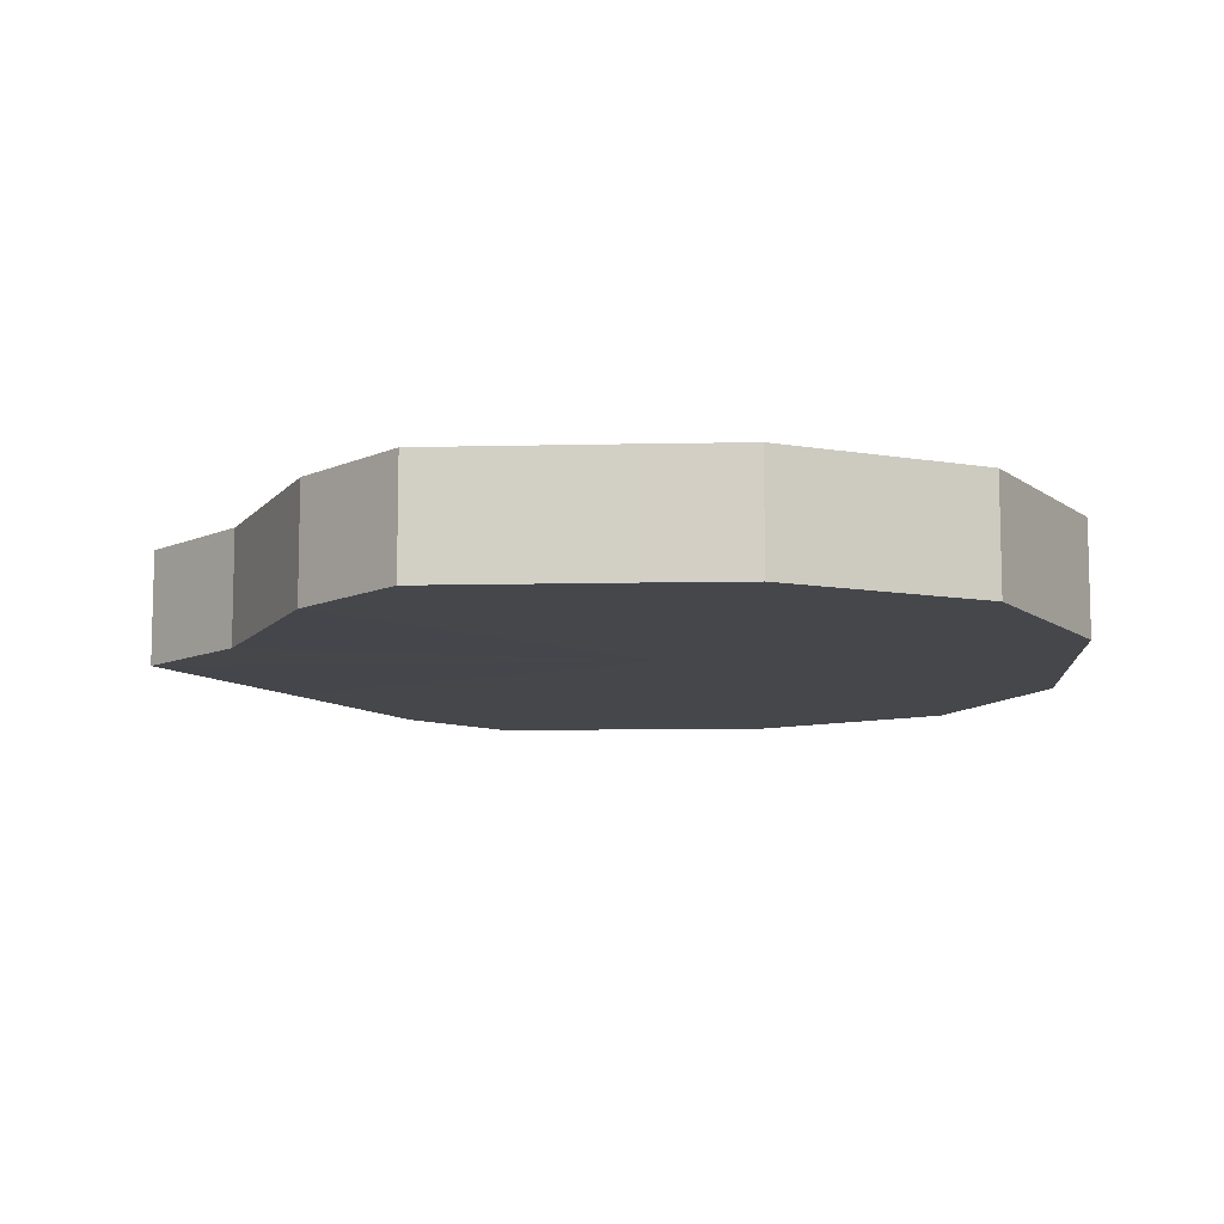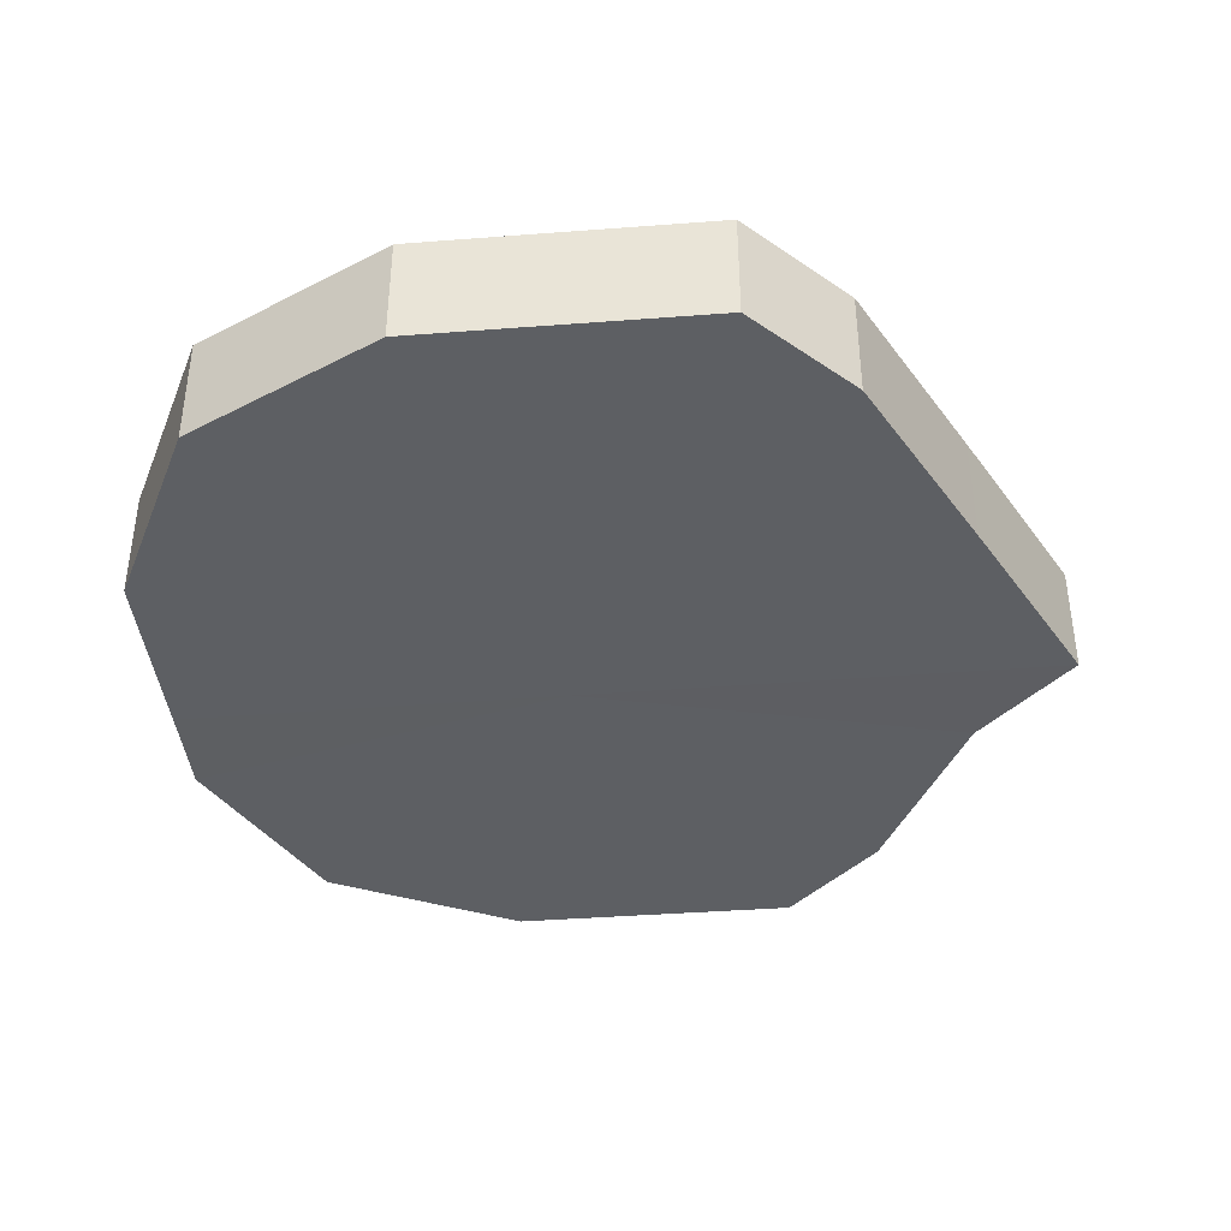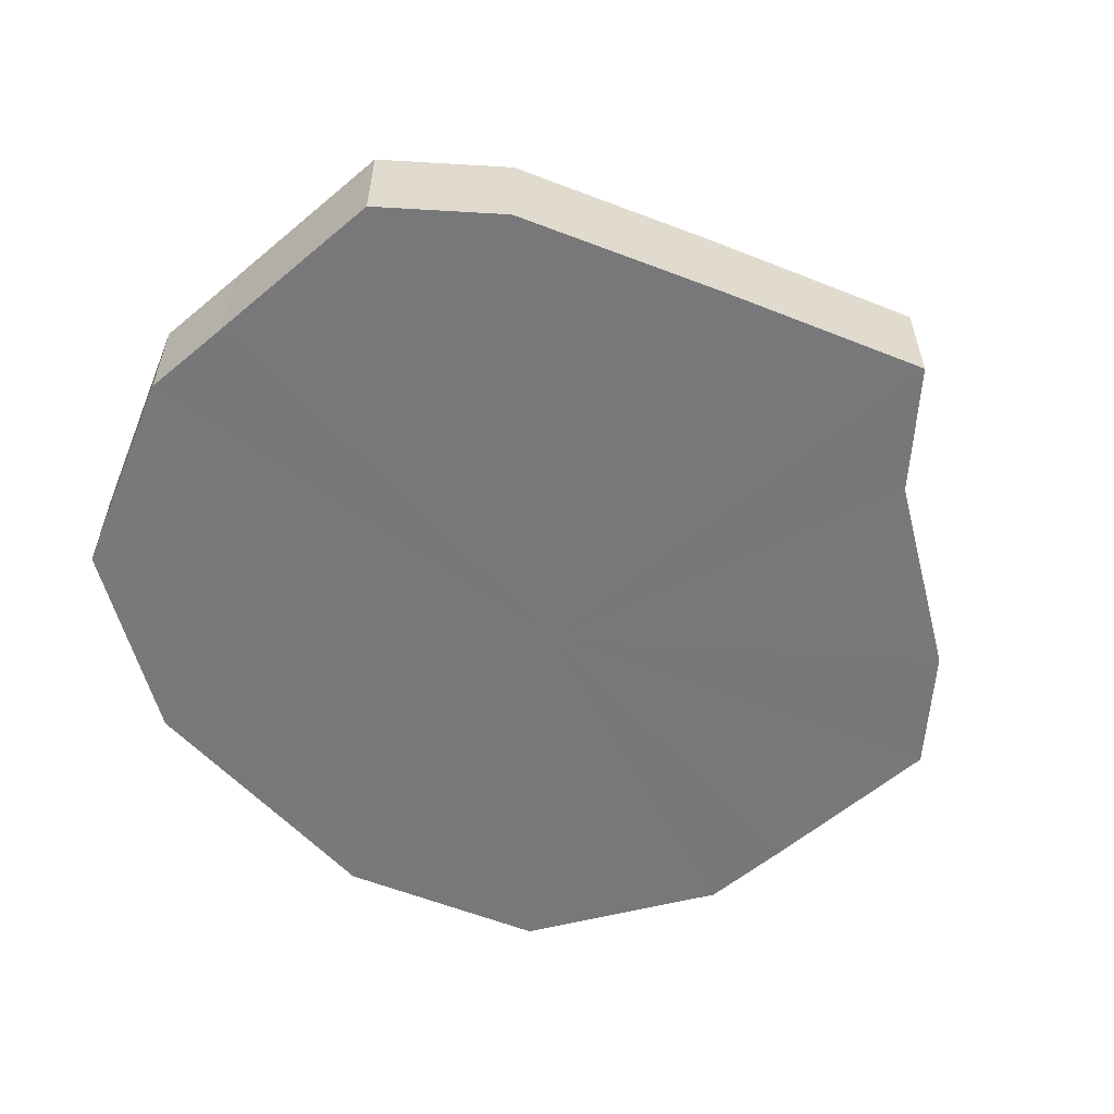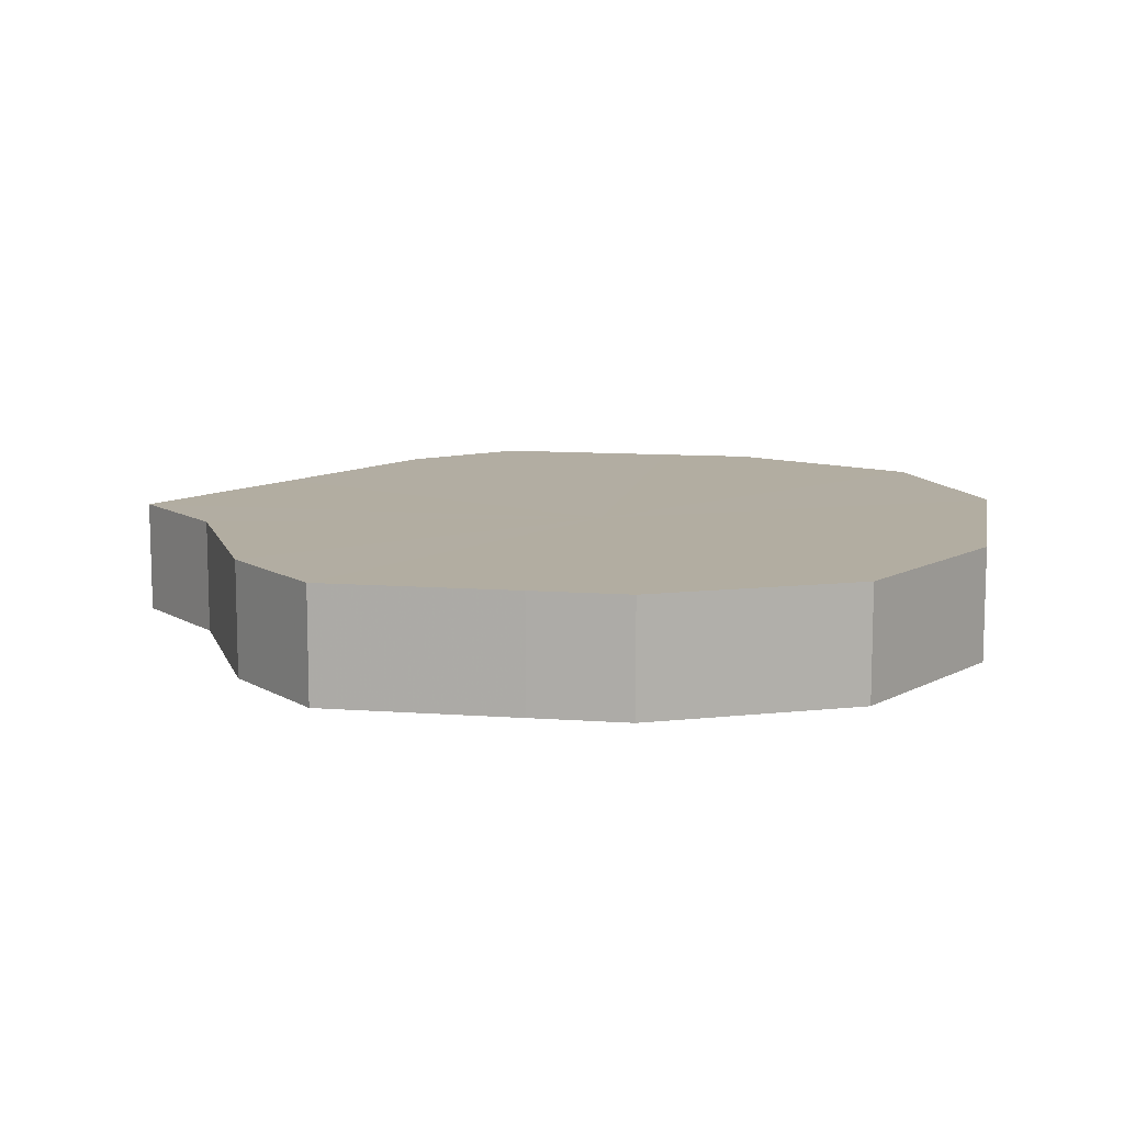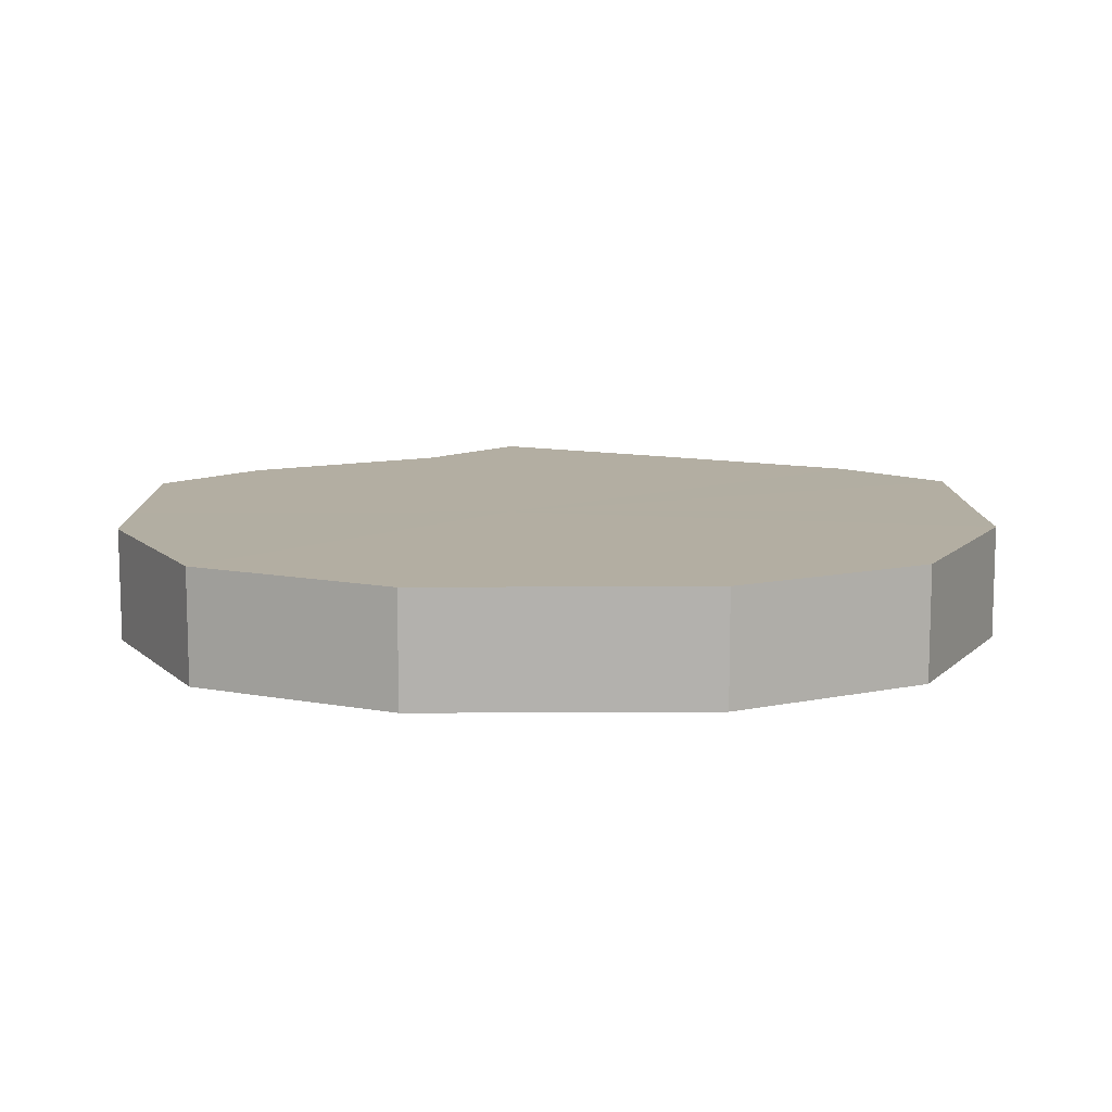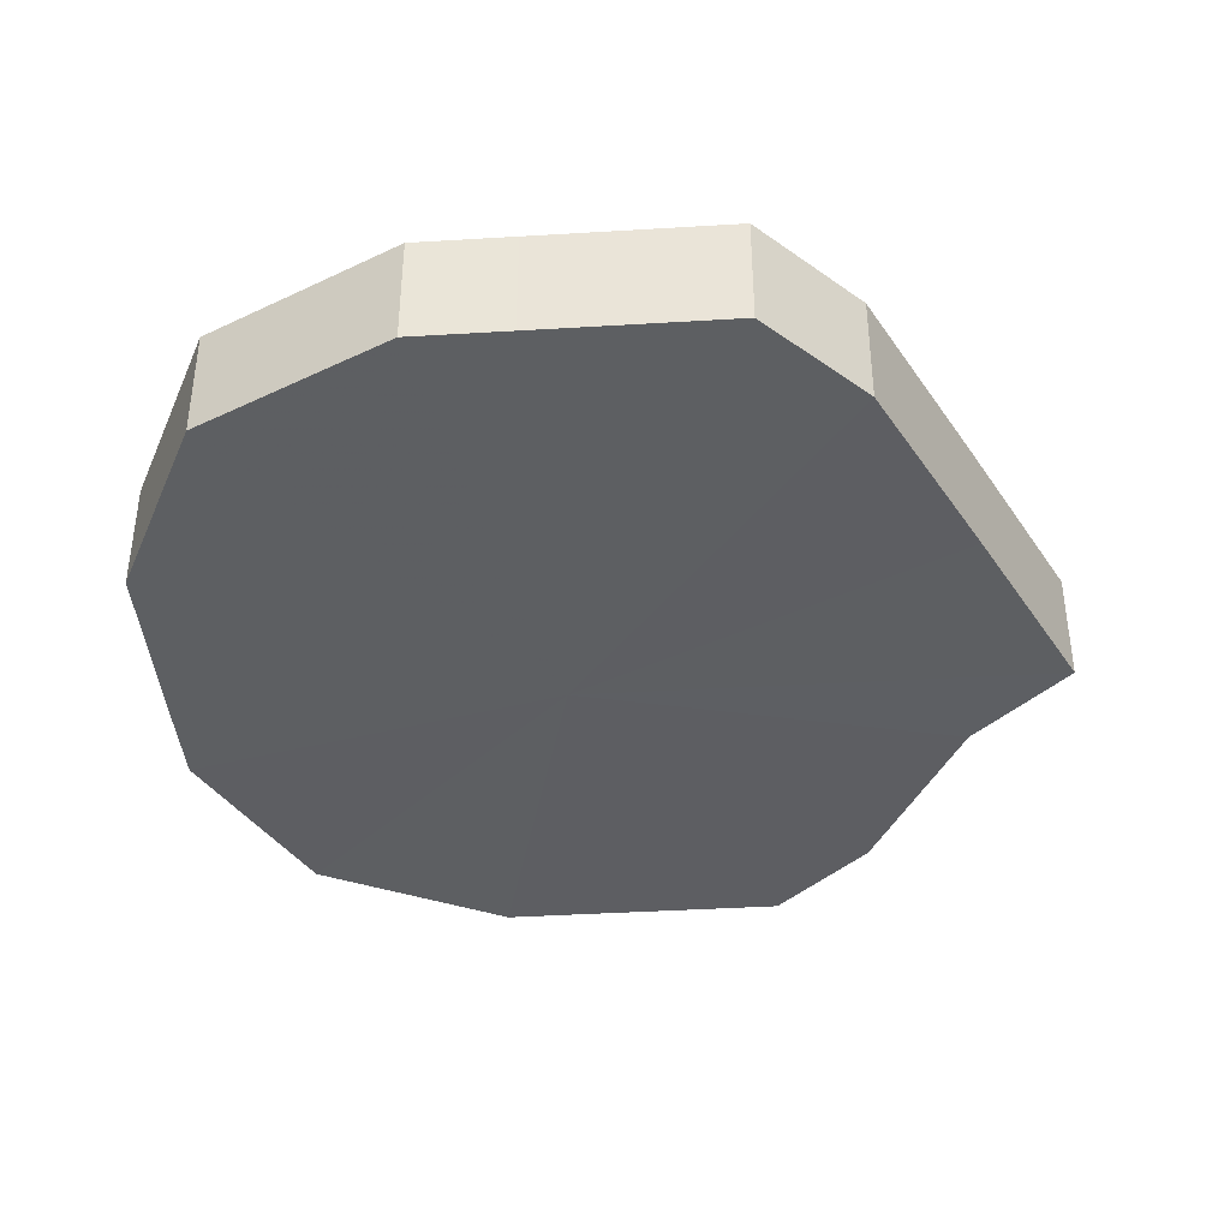
<metadata>
{"format":"obj","ext":"obj","renderer":"f3d","projection":"perspective","resolution":1024,"background":"white","views":[{"elev":-10.3,"azim":-86.7,"up":"+Z"},{"elev":-40.0,"azim":95.6,"up":"+Z"},{"elev":-57.5,"azim":131.3,"up":"+Z"},{"elev":10.5,"azim":-79.5,"up":"+Z"},{"elev":10.8,"azim":-0.9,"up":"+Z"},{"elev":-39.5,"azim":94.1,"up":"+Z"}]}
</metadata>
<code>
o 9927
v 2247 1852 10.65
v 2248 1852 10.65
v 2247 1852 10.64
v 2248 1852 10.65
v 2248 1852 10.64
v 2247 1852 10.65
v 2247 1852 10.64
v 2248 1852 10.65
v 2248 1852 10.64
v 2247 1852 10.65
v 2247 1852 10.64
v 2248 1852 10.65
v 2248 1852 10.64
v 2247 1852 10.65
v 2247 1852 10.64
v 2248 1852 10.65
v 2248 1852 10.64
v 2247 1852 10.65
v 2247 1852 10.64
v 2248 1852 10.65
v 2248 1852 10.64
v 2247 1852 10.65
v 2247 1852 10.64
v 2248 1852 10.65
v 2248 1852 10.64
v 2247 1852 10.65
v 2247 1852 10.64
v 2247 1852 10.65
v 2248 1852 10.64
v 2247 1852 10.65
v 2247 1852 10.64
v 2247 1852 10.64
v 2247 1852 10.64
v 2248 1852 10.65
v 2248 1852 10.64
v 2248 1852 10.65
v 2248 1852 10.64
v 2247 1852 10.64
v 2247 1852 10.65
v 2247 1852 10.64
v 2247 1852 10.65
v 2248 1852 10.65
v 2248 1852 10.64
v 2247 1852 10.64
v 2247 1852 10.65
v 2247 1852 10.64
v 2247 1852 10.65
v 2248 1852 10.65
v 2248 1852 10.64
v 2247 1852 10.64
v 2247 1852 10.65
v 2247 1852 10.64
v 2247 1852 10.65
v 2248 1852 10.65
v 2248 1852 10.64
v 2247 1852 10.64
v 2247 1852 10.65
v 2247 1852 10.64
v 2247 1852 10.65
v 2248 1852 10.65
v 2248 1852 10.64
v 2248 1852 10.64
v 2247 1852 10.65
v 2248 1852 10.65
v 2247 1852 10.65
v 2248 1852 10.65
v 2247 1852 10.65
v 2248 1852 10.65
v 2247 1852 10.65
v 2248 1852 10.65
v 2247 1852 10.65
v 2248 1852 10.65
v 2247 1852 10.65
v 2248 1852 10.65
v 2247 1852 10.65
v 2248 1852 10.65
v 2247 1852 10.65
v 2248 1852 10.65
v 2247 1852 10.65
v 2247 1852 10.65
v 2247 1852 10.65
v 2247 1852 10.64
v 2247 1852 10.64
v 2248 1852 10.64
v 2247 1852 10.64
v 2248 1852 10.64
v 2247 1852 10.64
v 2248 1852 10.64
v 2247 1852 10.64
v 2248 1852 10.64
v 2247 1852 10.64
v 2248 1852 10.64
v 2247 1852 10.64
v 2248 1852 10.64
v 2247 1852 10.64
v 2248 1852 10.64
v 2247 1852 10.64
v 2247 1852 10.64
f 1 2 3
f 2 4 5
f 6 1 7
f 4 8 9
f 10 6 11
f 8 12 13
f 14 10 15
f 12 16 17
f 18 14 19
f 16 20 21
f 22 18 23
f 20 24 25
f 26 22 27
f 24 28 29
f 30 26 31
f 28 30 32
f 33 34 35
f 35 36 37
f 38 39 33
f 40 41 38
f 37 42 43
f 44 45 40
f 46 47 44
f 43 48 49
f 50 51 46
f 52 53 50
f 49 54 55
f 56 57 52
f 58 59 56
f 55 60 61
f 62 63 58
f 61 64 62
f 65 66 67
f 65 68 66
f 65 67 69
f 65 70 68
f 65 69 71
f 65 72 70
f 65 71 73
f 65 74 72
f 65 73 75
f 65 76 74
f 65 75 77
f 65 78 76
f 65 77 79
f 65 80 78
f 65 79 81
f 65 81 80
f 82 83 84
f 82 85 83
f 82 84 86
f 82 87 85
f 82 86 88
f 82 89 87
f 82 88 90
f 82 91 89
f 82 90 92
f 82 93 91
f 82 92 94
f 82 95 93
f 82 94 96
f 82 97 95
f 82 96 98
f 82 98 97

</code>
